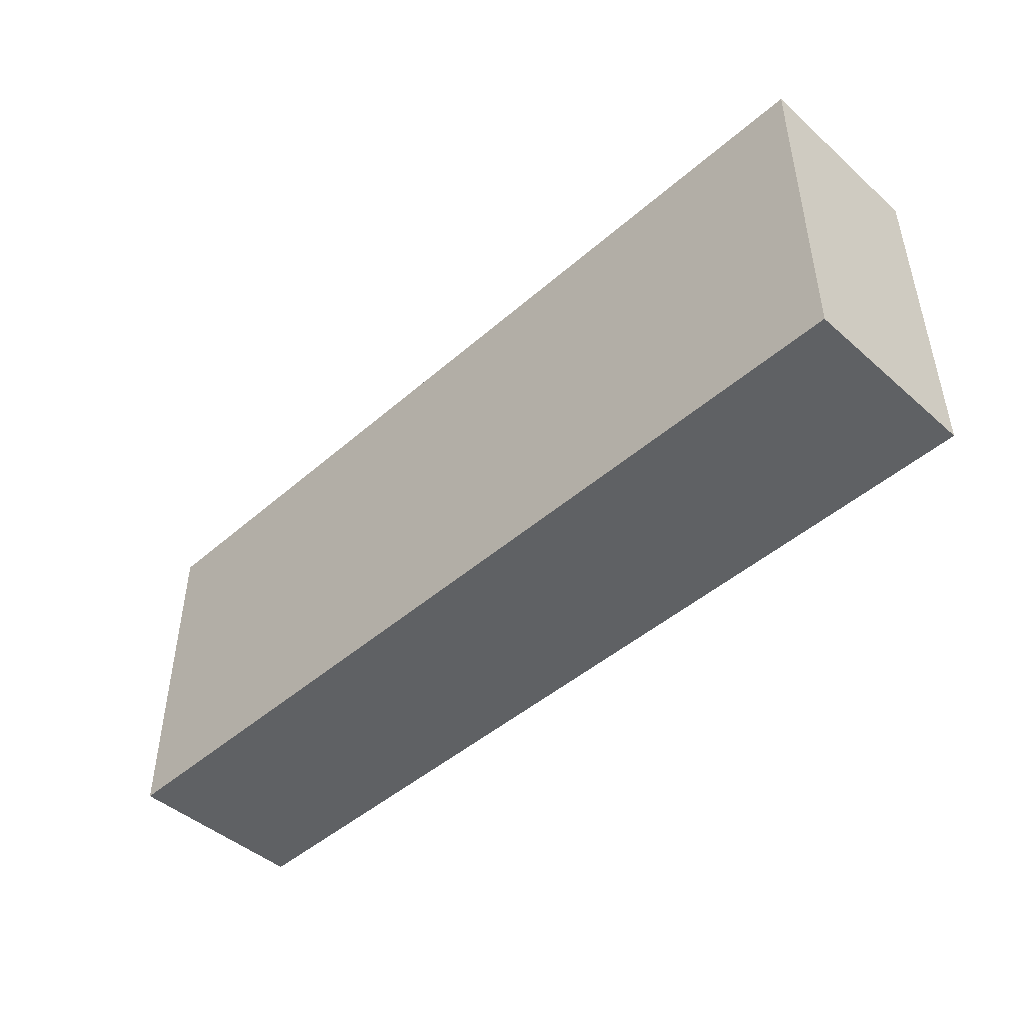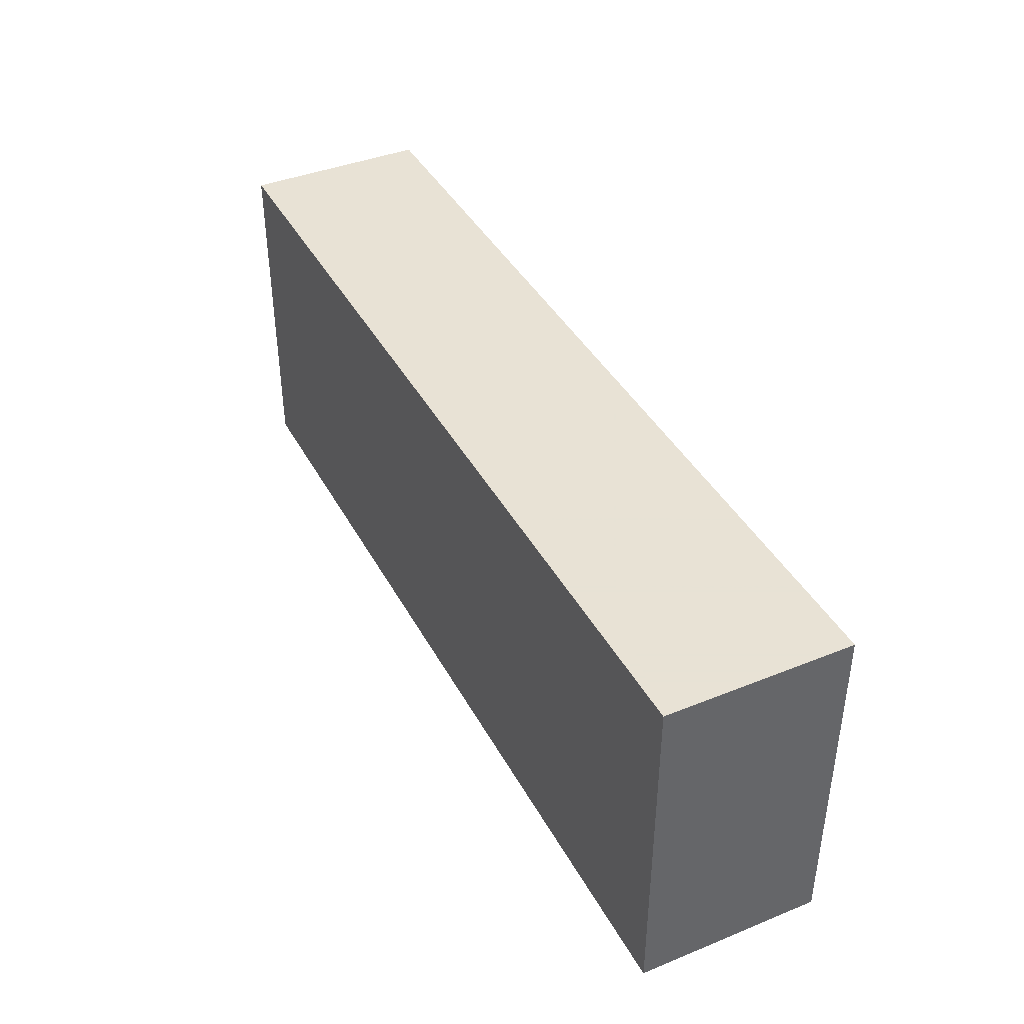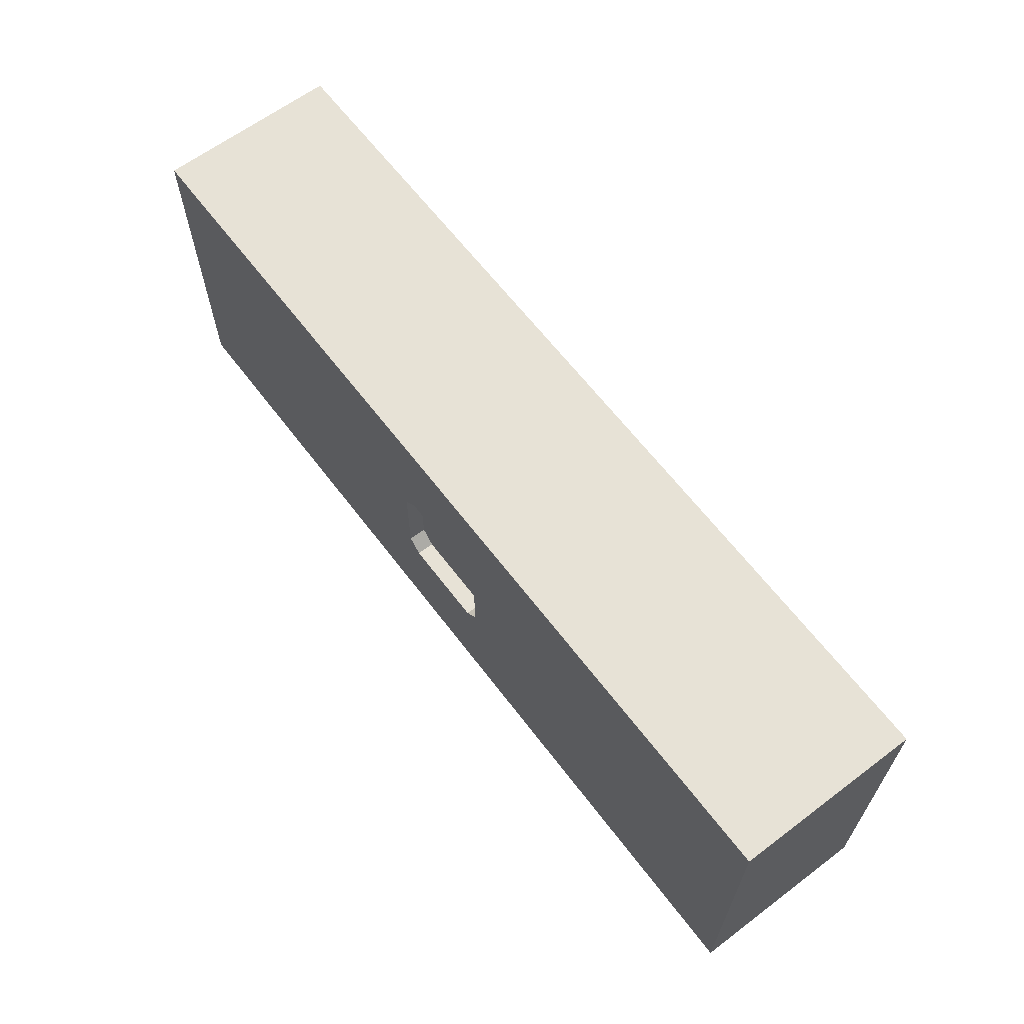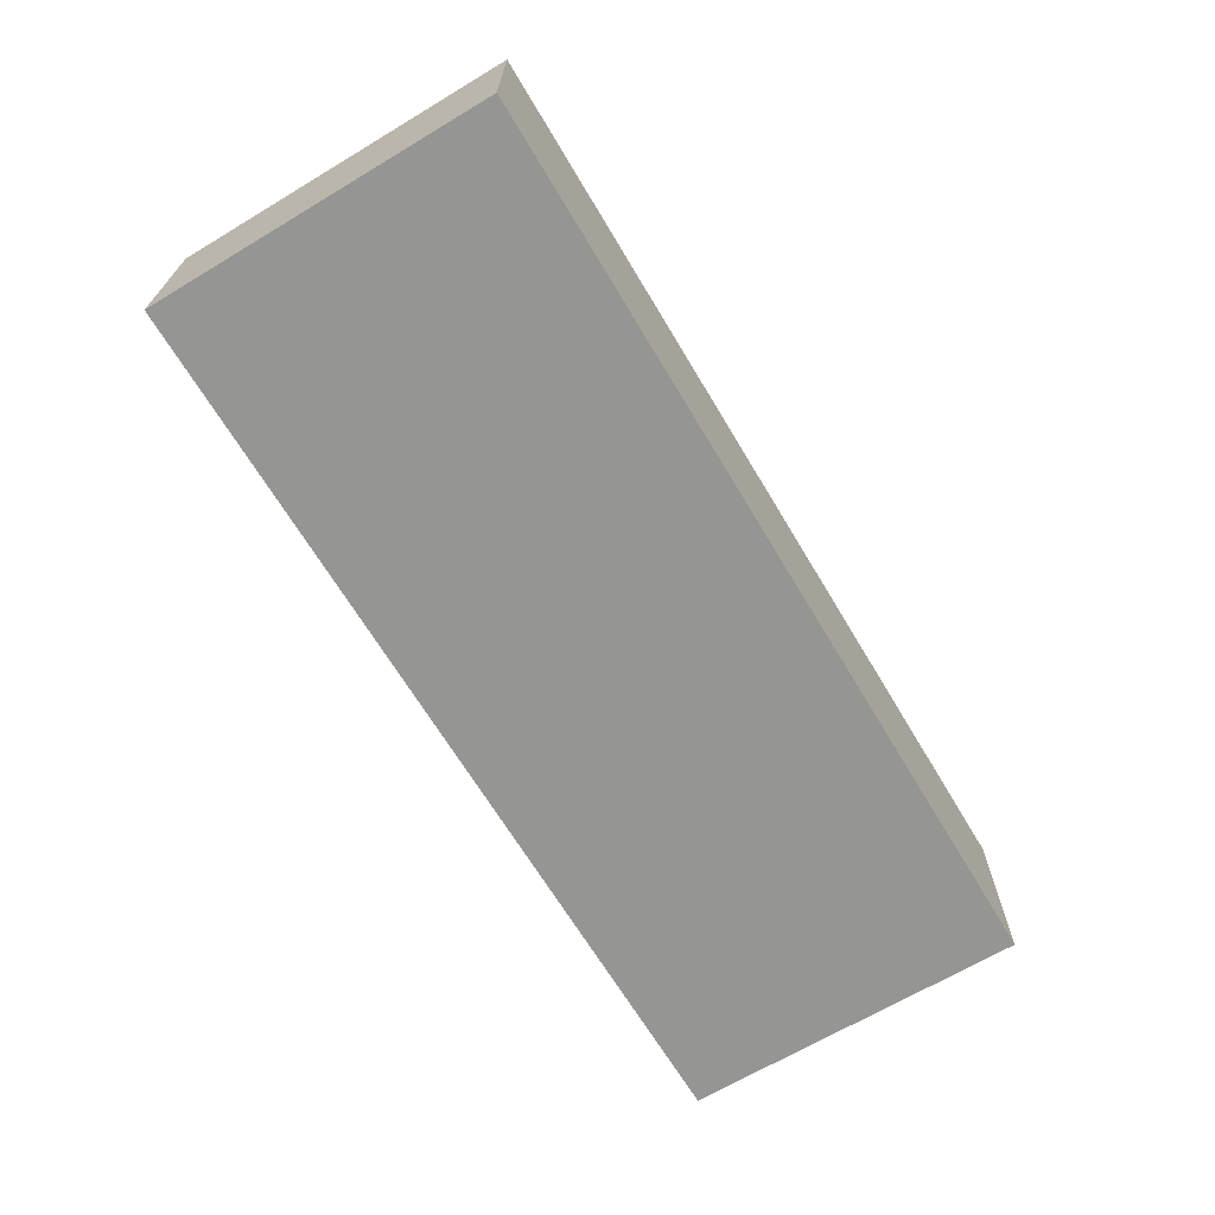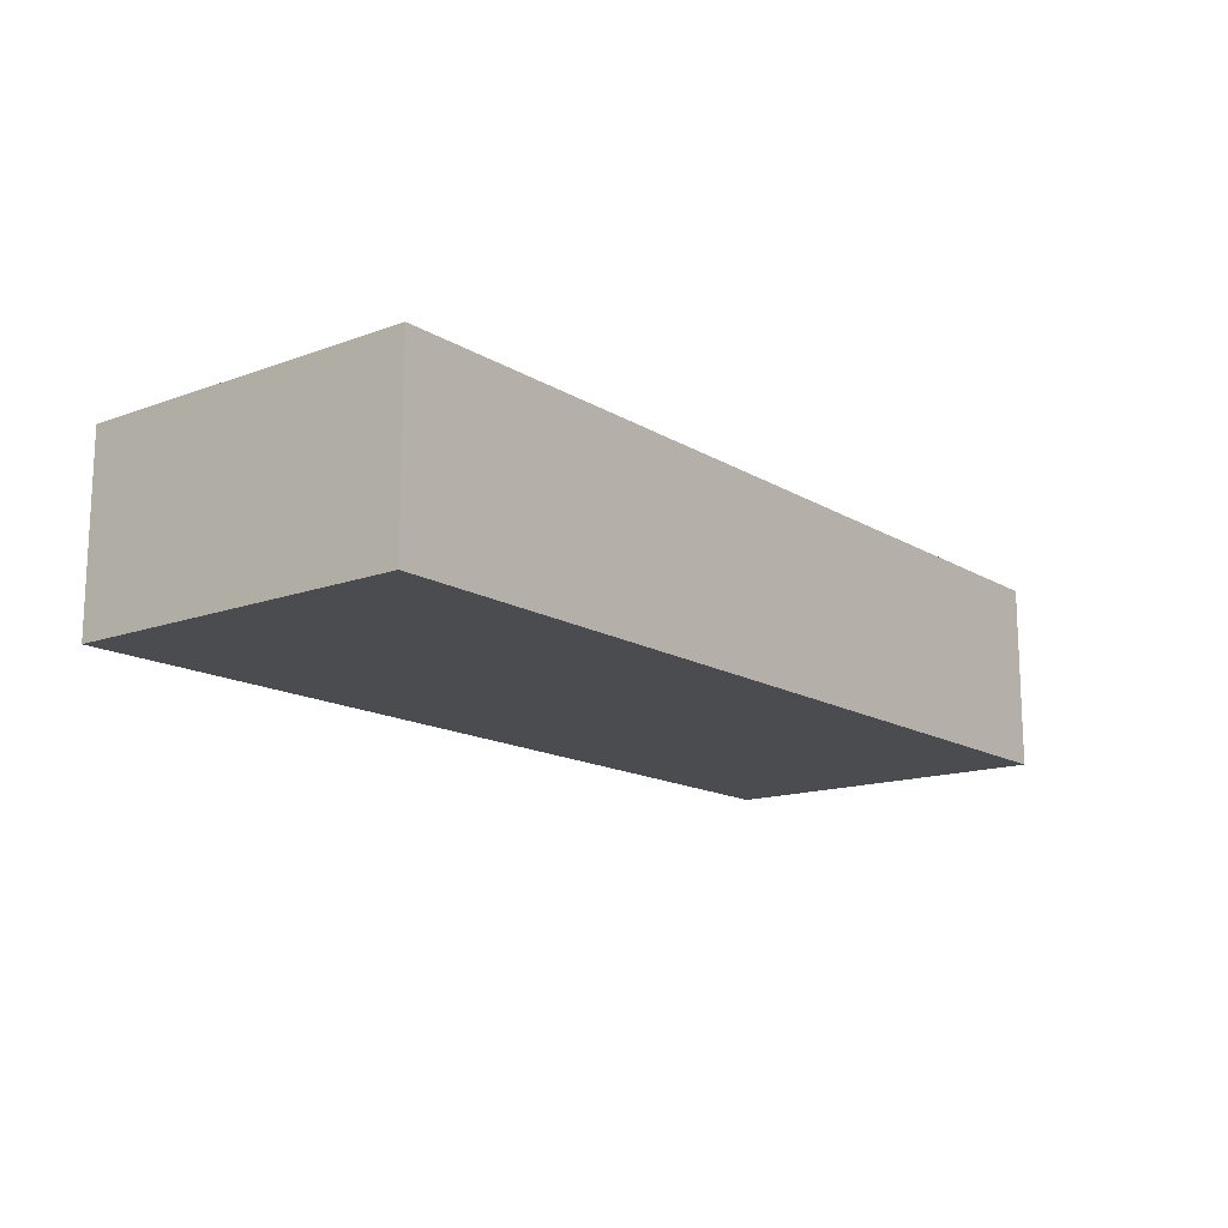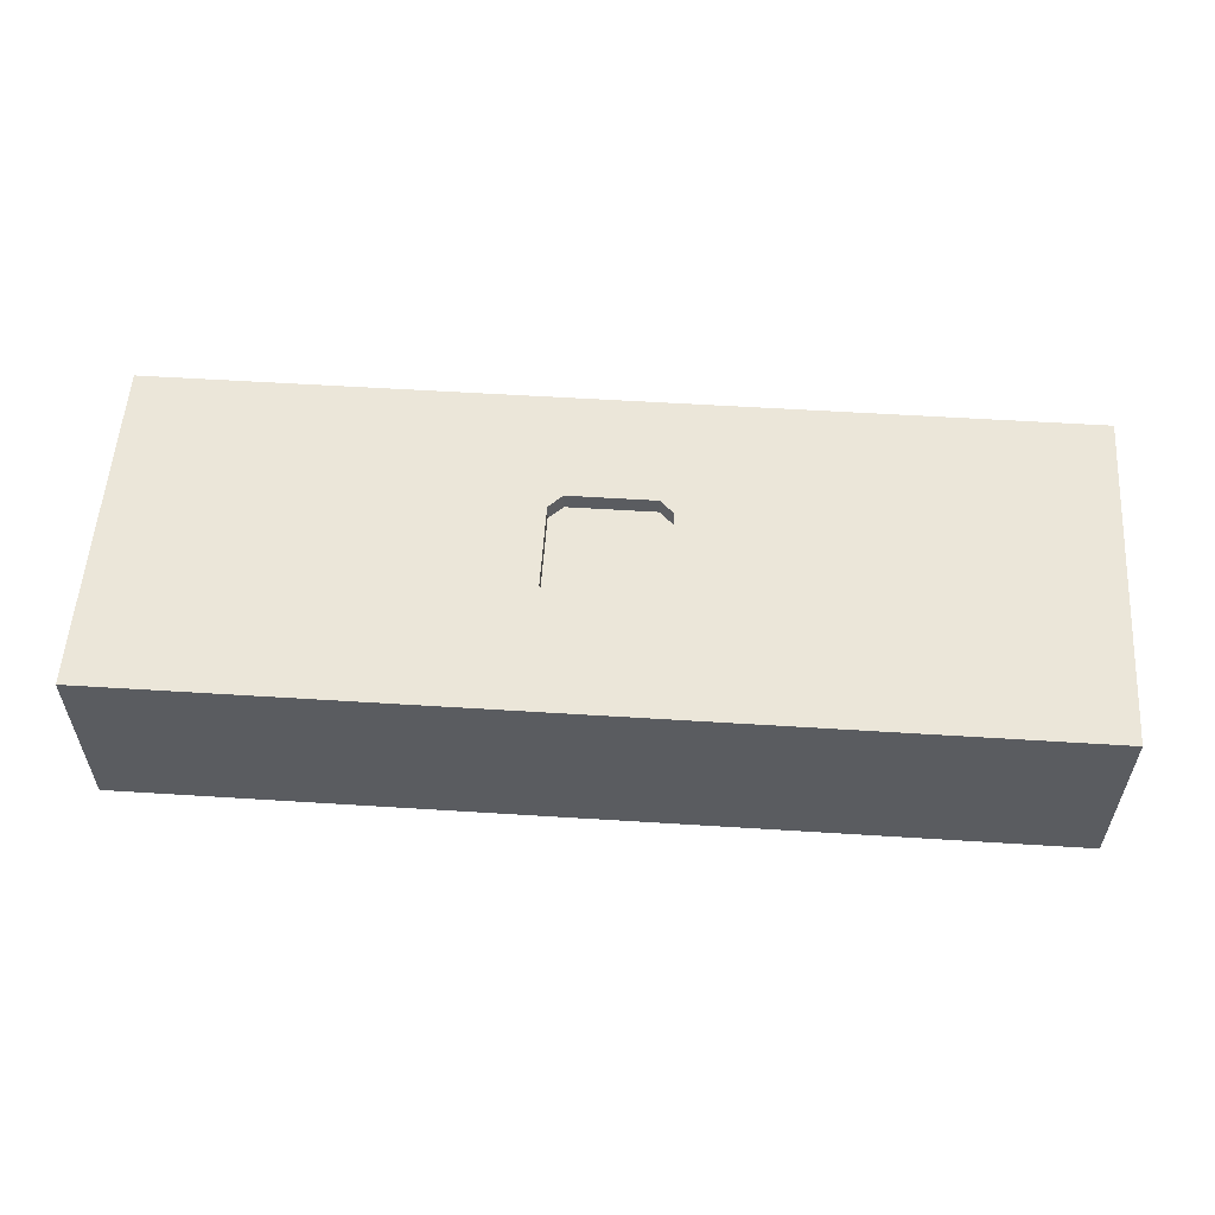
<metadata>
{"format":"obj","ext":"obj","renderer":"f3d","projection":"perspective","resolution":1024,"background":"white","views":[{"elev":-46.1,"azim":-135.1,"up":"+Y"},{"elev":40.6,"azim":-116.3,"up":"+Y"},{"elev":63.7,"azim":52.8,"up":"+Y"},{"elev":-67.3,"azim":-59.1,"up":"+Z"},{"elev":-14.8,"azim":-51.8,"up":"+Z"},{"elev":55.9,"azim":3.8,"up":"+Z"}]}
</metadata>
<code>
v 181 100 80
v 175 94 80
v 225 56 72.5
v 175 94 72.5
v 181 100 72.5
v 219 50 80
v 175 56 80
v 0 150 80
v 175 56 72.5
v 181 50 80
v 181 50 72.5
v 400 150 80
v 400 150 0
v 225 56 80
v 0 150 0
v 219 100 72.5
v 0 0 80
v 400 0 80
v 400 0 0
v 0 0 0
v 219 100 80
v 225 94 72.5
v 225 94 80
v 219 50 72.5
f 21 8 1
f 23 18 12
f 14 18 23
f 6 18 14
f 10 18 6
f 10 17 18
f 13 20 15
f 7 17 10
f 2 17 7
f 18 13 12
f 14 23 3
f 11 6 24
f 10 6 11
f 9 10 11
f 21 1 16
f 19 20 13
f 3 23 22
f 16 1 5
f 19 13 18
f 1 2 5
f 7 10 9
f 5 2 4
f 13 15 12
f 23 21 22
f 4 7 9
f 2 8 17
f 24 14 3
f 2 7 4
f 22 21 16
f 6 14 24
f 22 5 3
f 16 5 22
f 1 8 2
f 3 4 24
f 24 4 9
f 20 19 17
f 24 9 11
f 17 19 18
f 23 12 21
f 3 5 4
f 15 20 8
f 21 12 8
f 8 20 17
f 12 15 8

</code>
